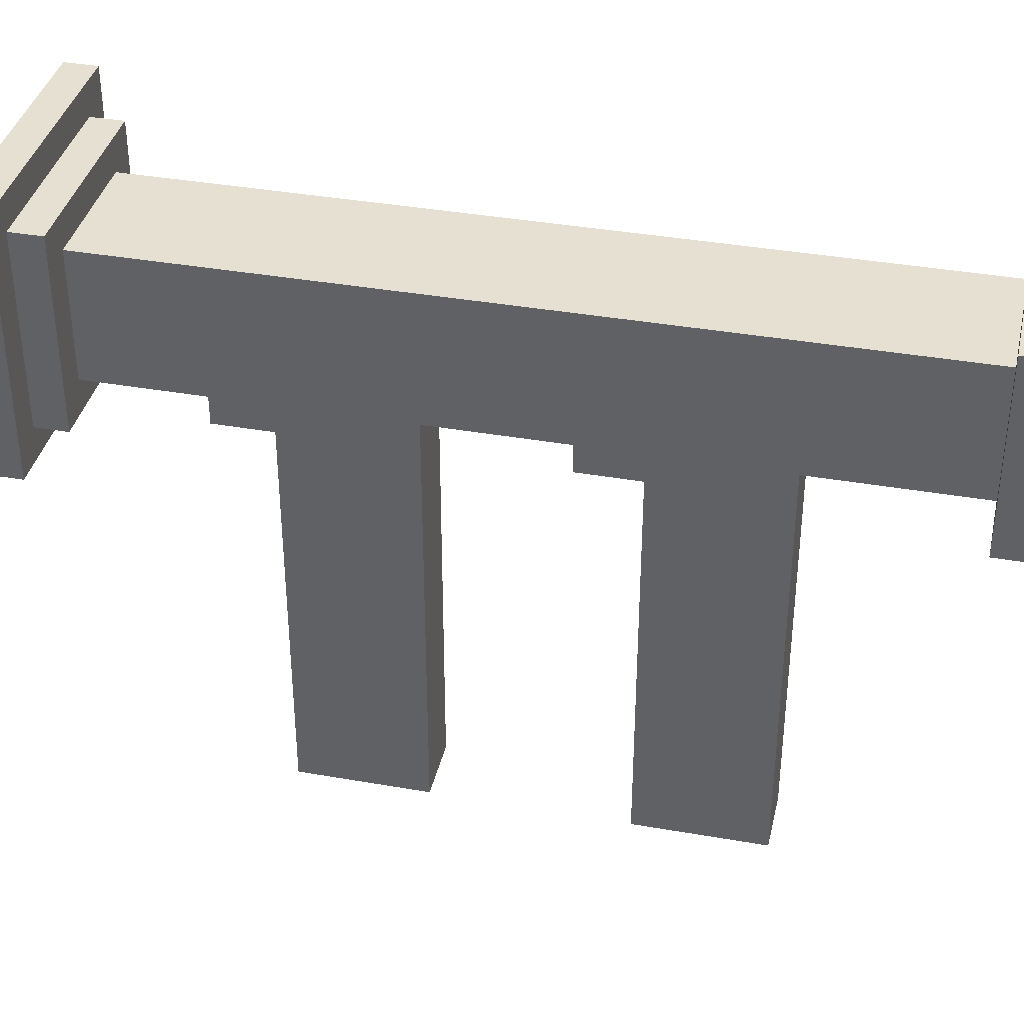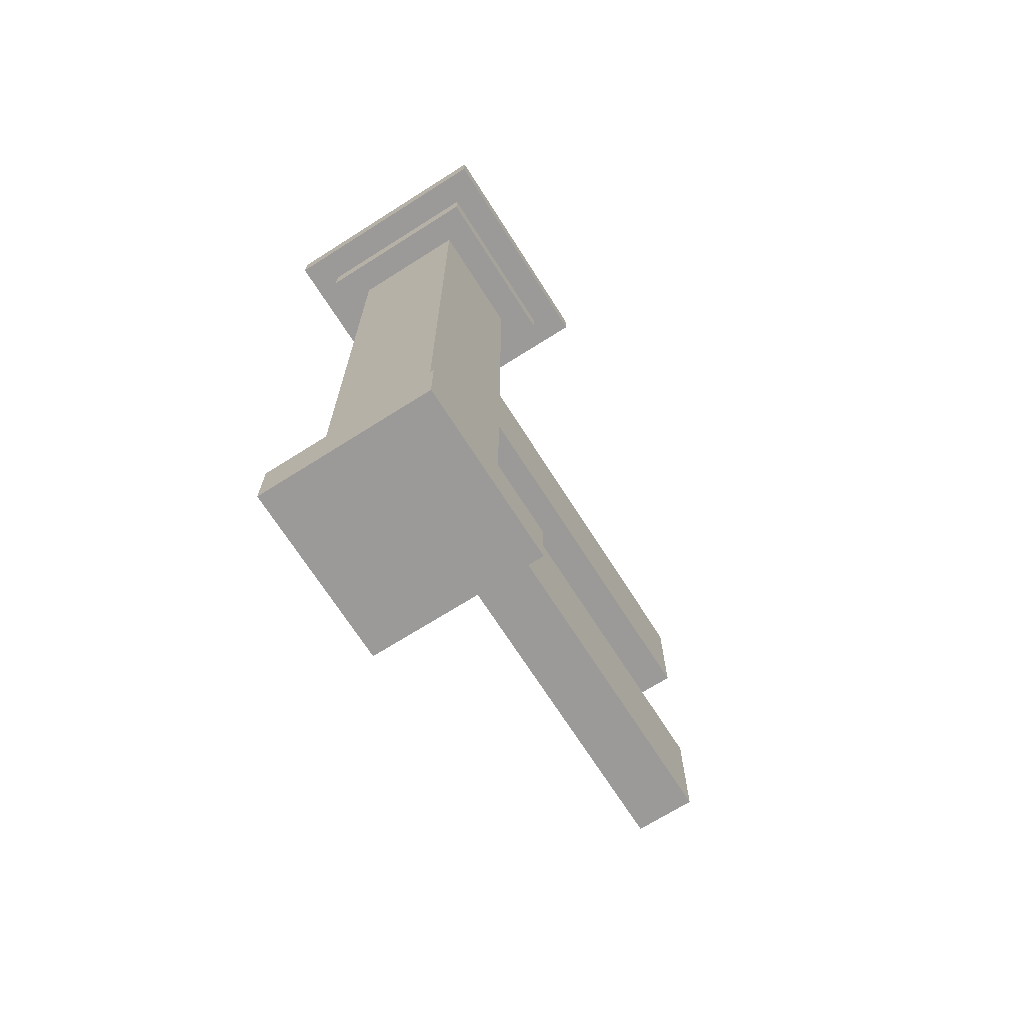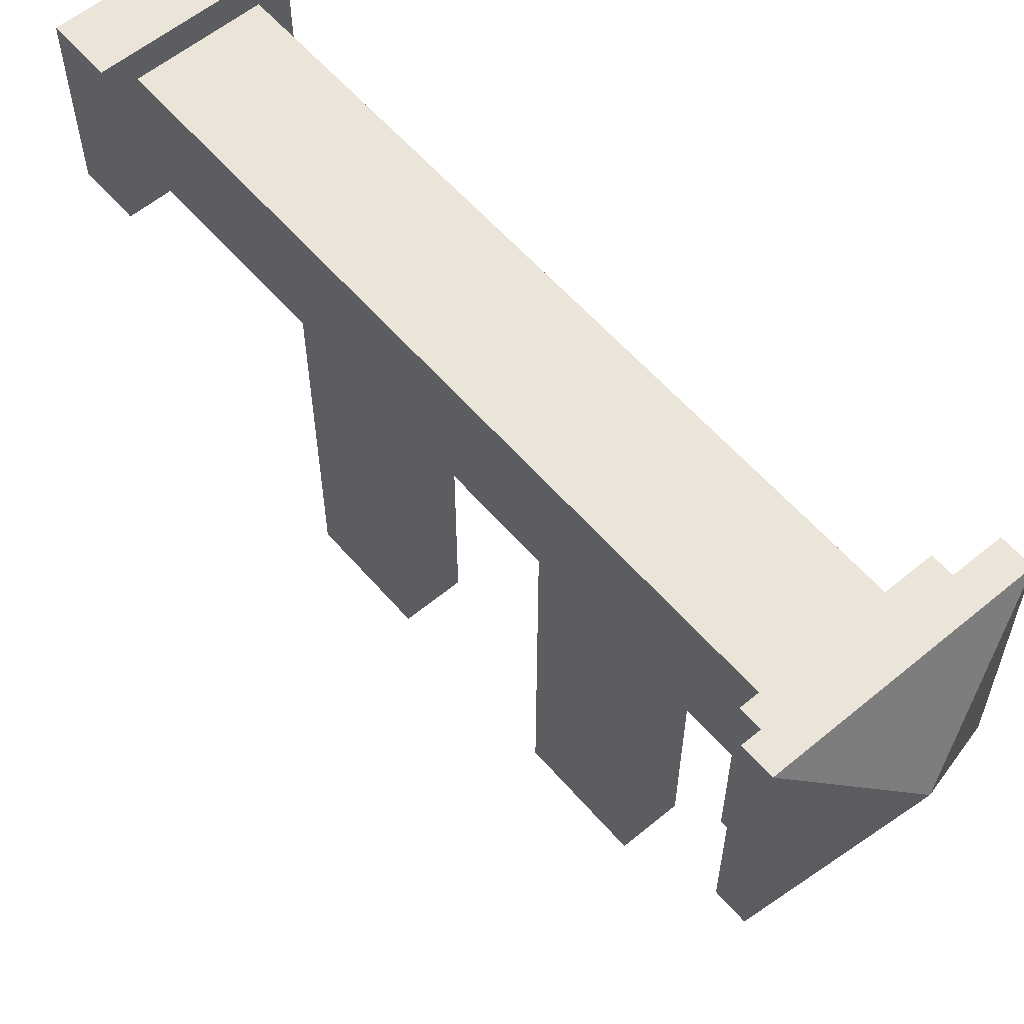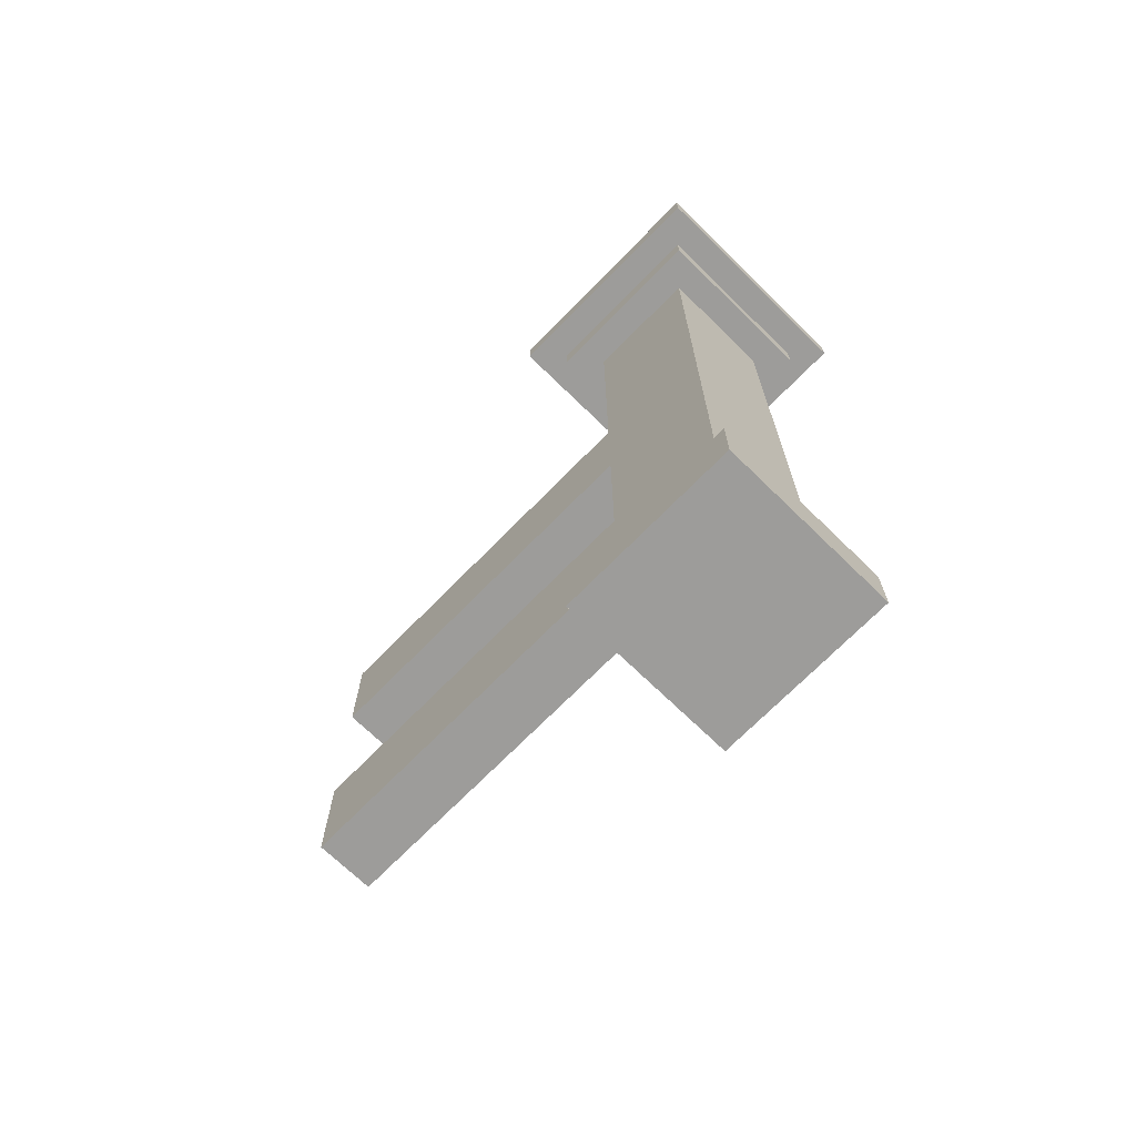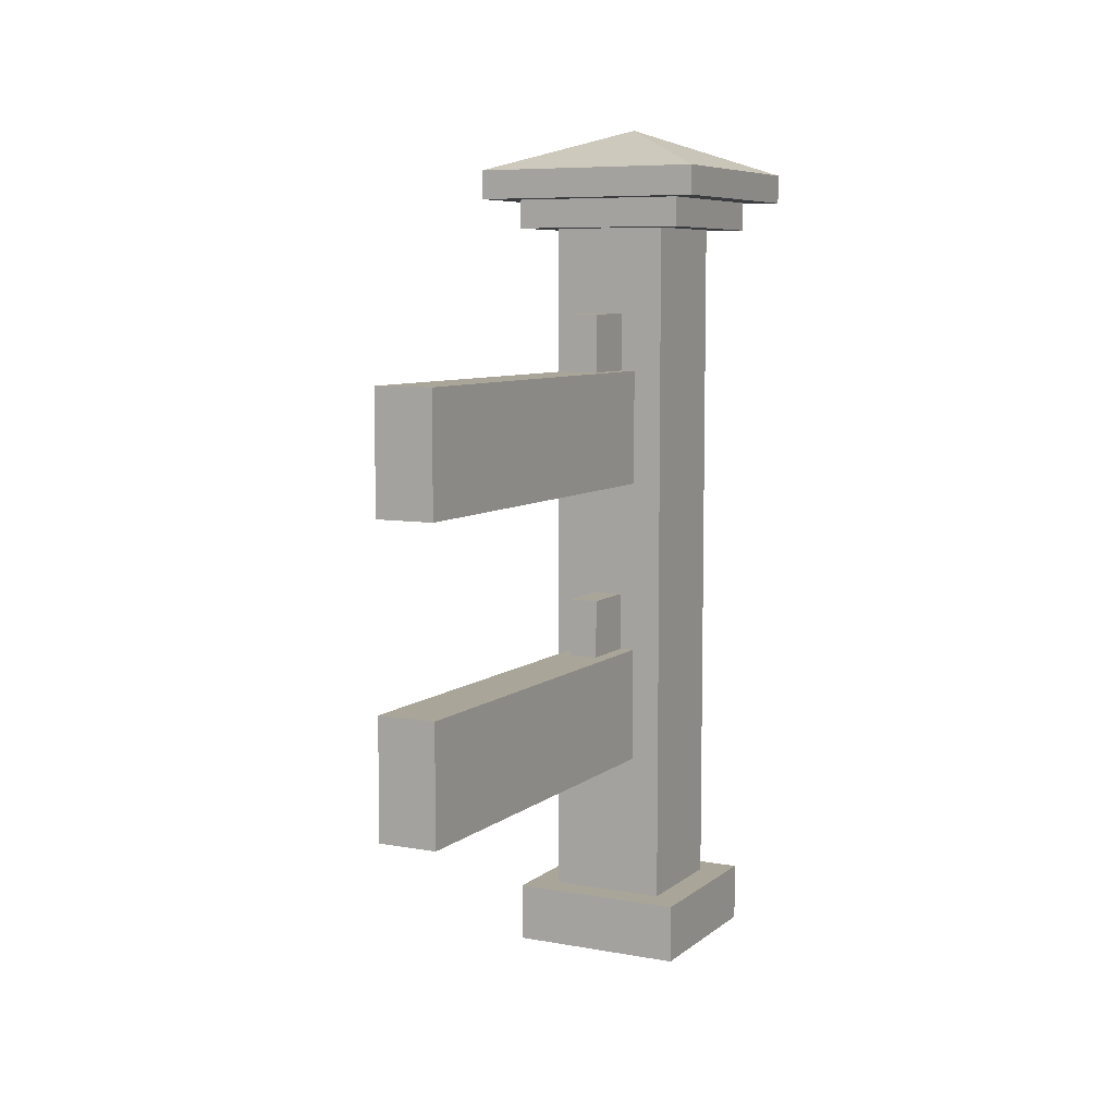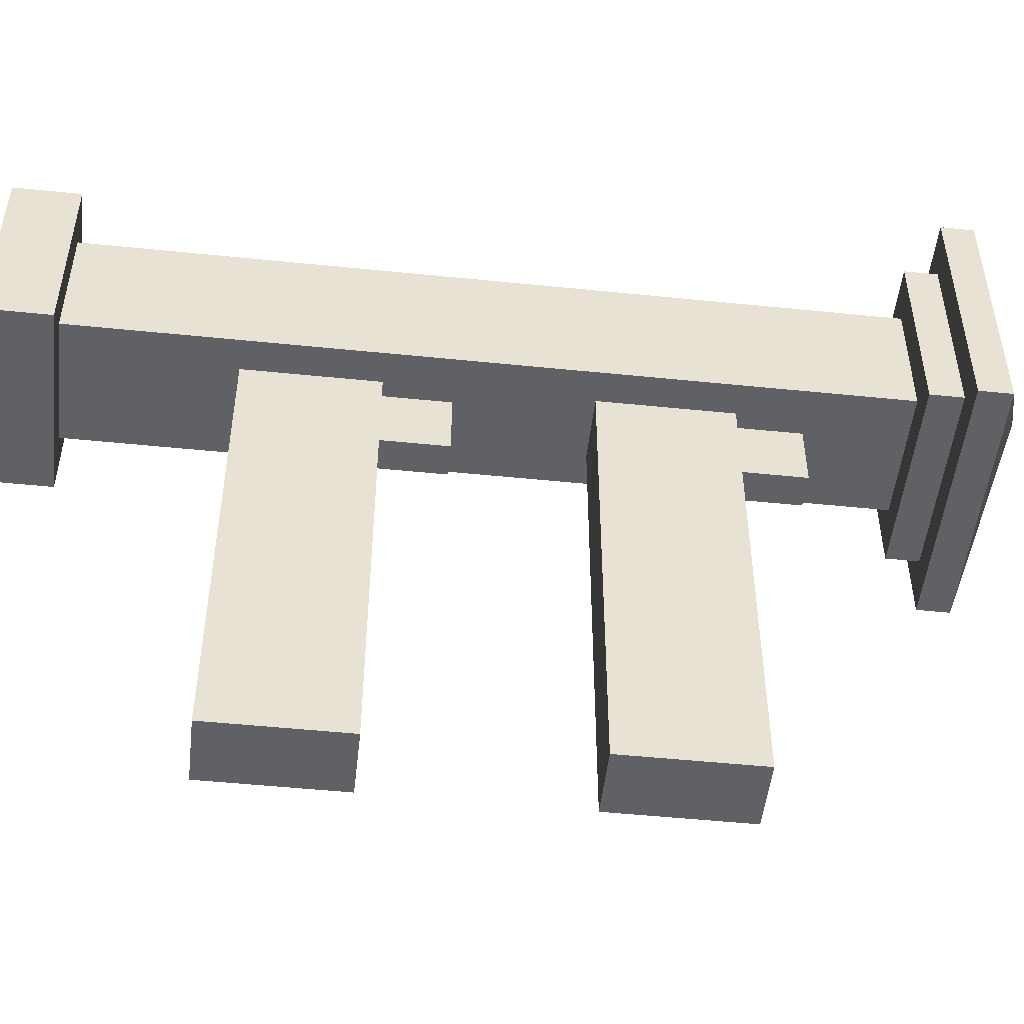
<metadata>
{"format":"obj","ext":"obj","renderer":"f3d","projection":"perspective","resolution":1024,"background":"white","views":[{"elev":37.6,"azim":-77.3,"up":"+Z"},{"elev":-69.5,"azim":32.4,"up":"+Y"},{"elev":58.8,"azim":139.5,"up":"+Z"},{"elev":-70.2,"azim":-44.3,"up":"+Y"},{"elev":7.4,"azim":-152.8,"up":"+Y"},{"elev":-50.4,"azim":83.6,"up":"+Z"}]}
</metadata>
<code>
o cube
v 0.0625 0.8125 0.0625
v 0.0625 0.8125 -0.0625
v 0.0625 0.0625 0.0625
v 0.0625 0.0625 -0.0625
v -0.0625 0.8125 0.0625
v -0.0625 0.8125 -0.0625
v -0.0625 0.0625 0.0625
v -0.0625 0.0625 -0.0625
f 2 1 3 4
f 7 5 6 8
f 5 1 2 6
f 4 3 7 8
f 3 1 5 7
f 6 2 4 8
o cube
v 0.09375 0.0625 0.09375
v 0.09375 0.0625 -0.09375
v 0.09375 0 0.09375
v 0.09375 0 -0.09375
v -0.09375 0.0625 0.09375
v -0.09375 0.0625 -0.09375
v -0.09375 0 0.09375
v -0.09375 0 -0.09375
f 10 9 11 12
f 15 13 14 16
f 13 9 10 14
f 12 11 15 16
f 11 9 13 15
f 14 10 12 16
o cube
v 0.09375 0.8438 0.09375
v 0.09375 0.8438 -0.09375
v 0.09375 0.8125 0.09375
v 0.09375 0.8125 -0.09375
v -0.09375 0.8438 0.09375
v -0.09375 0.8438 -0.09375
v -0.09375 0.8125 0.09375
v -0.09375 0.8125 -0.09375
f 18 17 19 20
f 23 21 22 24
f 21 17 18 22
f 20 19 23 24
f 19 17 21 23
f 22 18 20 24
o pyramid
v 0 0.9219 0
v 0.125 0.875 0.125
v 0.125 0.875 -0.125
v -0.125 0.875 0.125
v -0.125 0.875 -0.125
v 0.125 0.8438 0.125
v -0.125 0.8438 0.125
v 0.125 0.8438 -0.125
v -0.125 0.8438 -0.125
f 32 30 31 33
f 26 27 25
f 28 26 25
f 27 29 25
f 29 28 25
f 30 32 27 26
f 31 30 26 28
f 33 31 28 29
f 32 33 29 27
o cube
v 0.03125 0.6562 -0.0625
v 0.03125 0.6562 -0.5
v 0.03125 0.5312 -0.0625
v 0.03125 0.5312 -0.5
v -0.03125 0.6562 -0.0625
v -0.03125 0.6562 -0.5
v -0.03125 0.5312 -0.0625
v -0.03125 0.5312 -0.5
f 35 34 36 37
f 40 38 39 41
f 38 34 35 39
f 37 36 40 41
f 36 34 38 40
f 39 35 37 41
o cube
v 0.03125 0.3438 -0.0625
v 0.03125 0.3438 -0.5
v 0.03125 0.2188 -0.0625
v 0.03125 0.2188 -0.5
v -0.03125 0.3438 -0.0625
v -0.03125 0.3438 -0.5
v -0.03125 0.2188 -0.0625
v -0.03125 0.2188 -0.5
f 43 42 44 45
f 48 46 47 49
f 46 42 43 47
f 45 44 48 49
f 44 42 46 48
f 47 43 45 49
o cube
v 0.01562 0.4062 -0.0625
v 0.01562 0.4062 -0.125
v 0.01562 0.3438 -0.0625
v 0.01562 0.3438 -0.125
v -0.01562 0.4062 -0.0625
v -0.01562 0.4062 -0.125
v -0.01562 0.3438 -0.0625
v -0.01562 0.3438 -0.125
f 51 50 52 53
f 56 54 55 57
f 54 50 51 55
f 53 52 56 57
f 52 50 54 56
f 55 51 53 57
o cube
v 0.01562 0.7188 -0.0625
v 0.01562 0.7188 -0.125
v 0.01562 0.6562 -0.0625
v 0.01562 0.6562 -0.125
v -0.01562 0.7188 -0.0625
v -0.01562 0.7188 -0.125
v -0.01562 0.6562 -0.0625
v -0.01562 0.6562 -0.125
f 59 58 60 61
f 64 62 63 65
f 62 58 59 63
f 61 60 64 65
f 60 58 62 64
f 63 59 61 65

</code>
